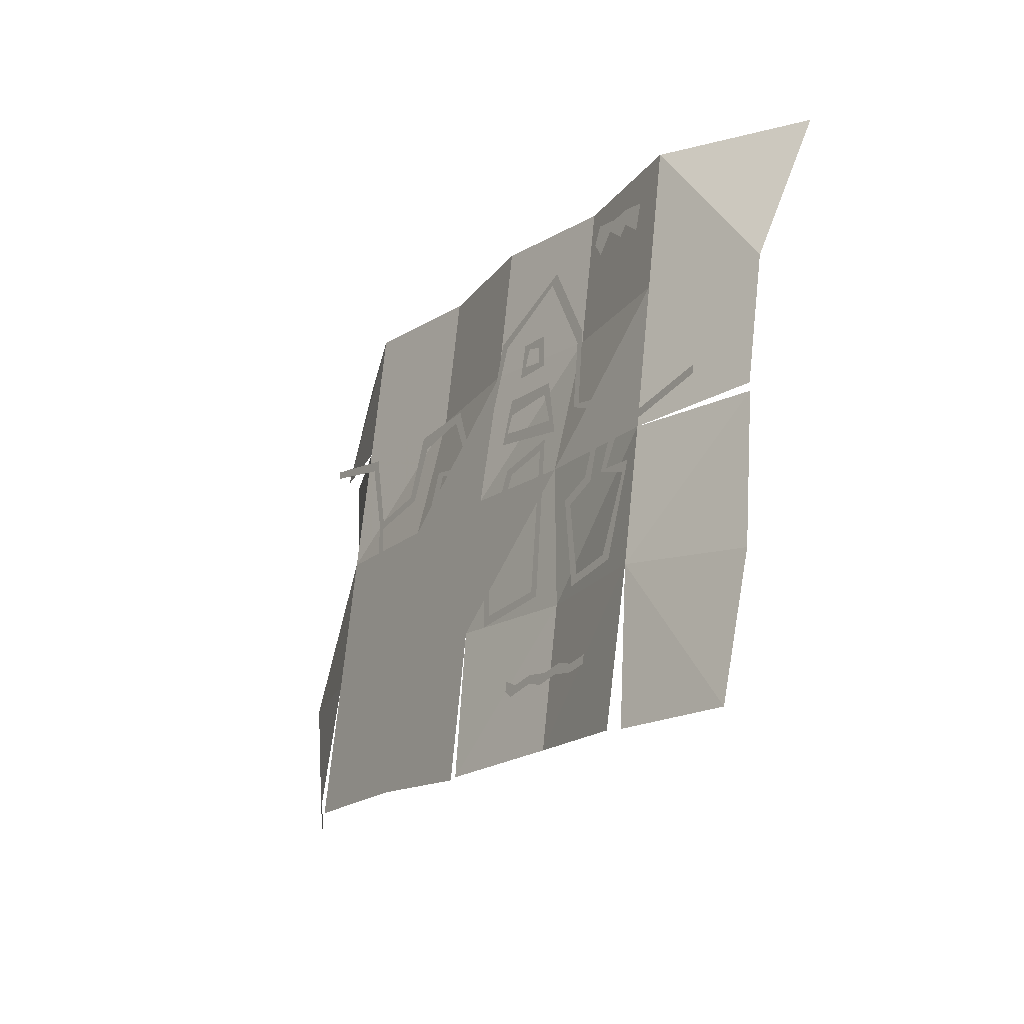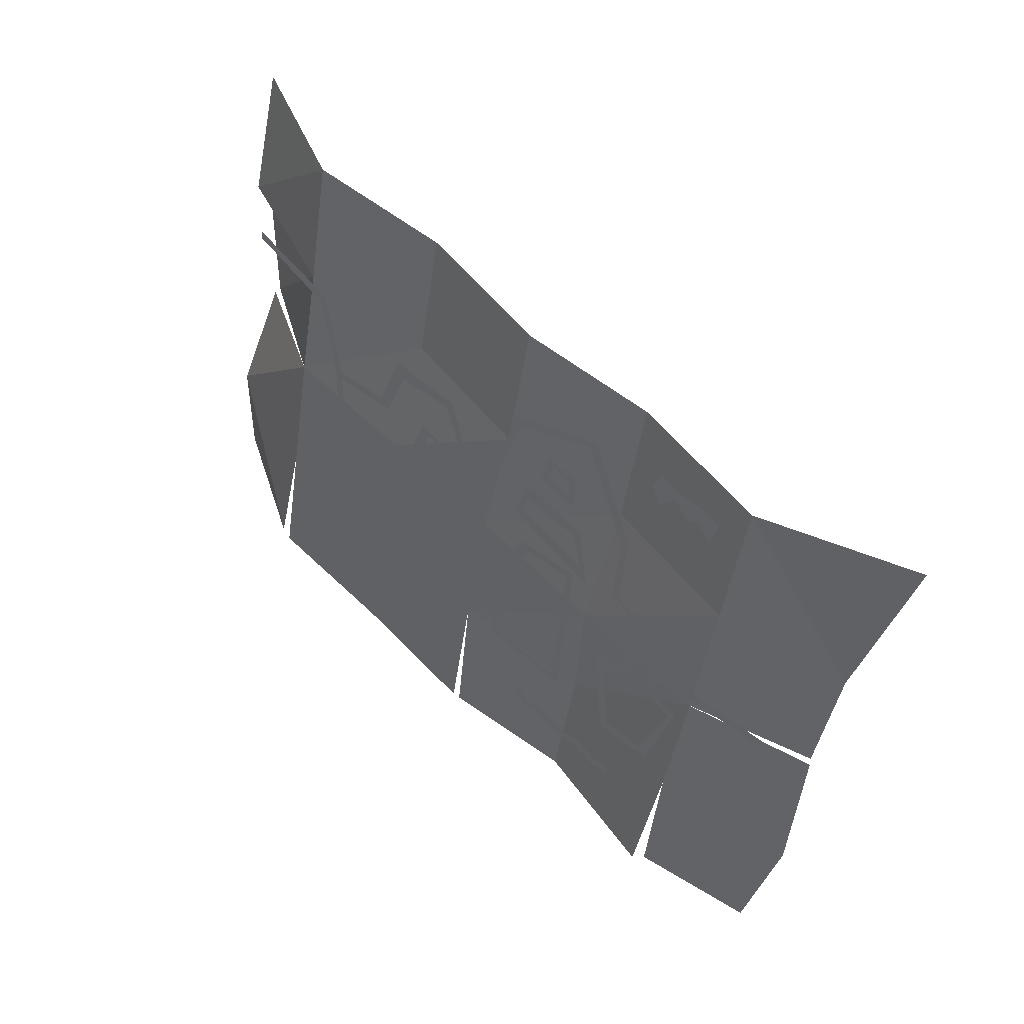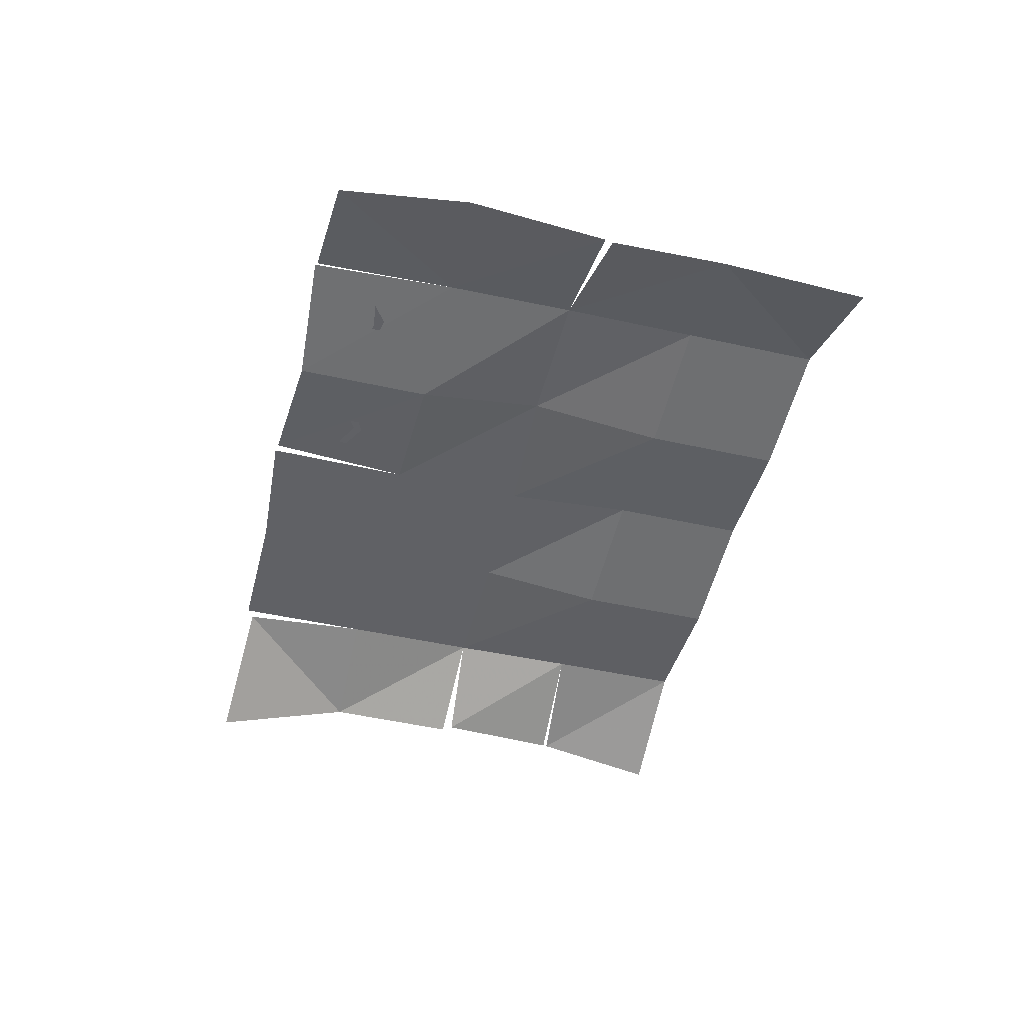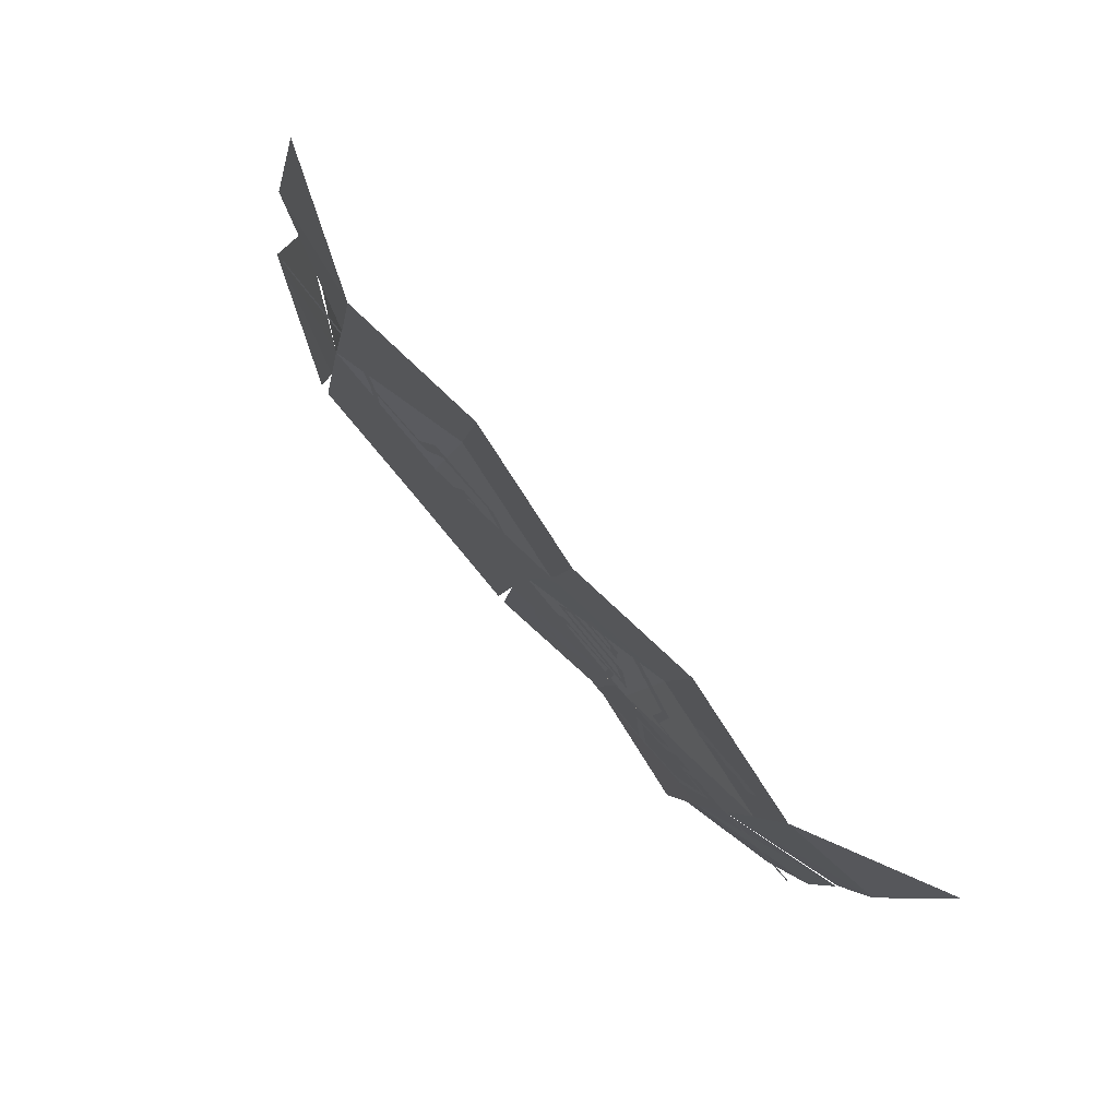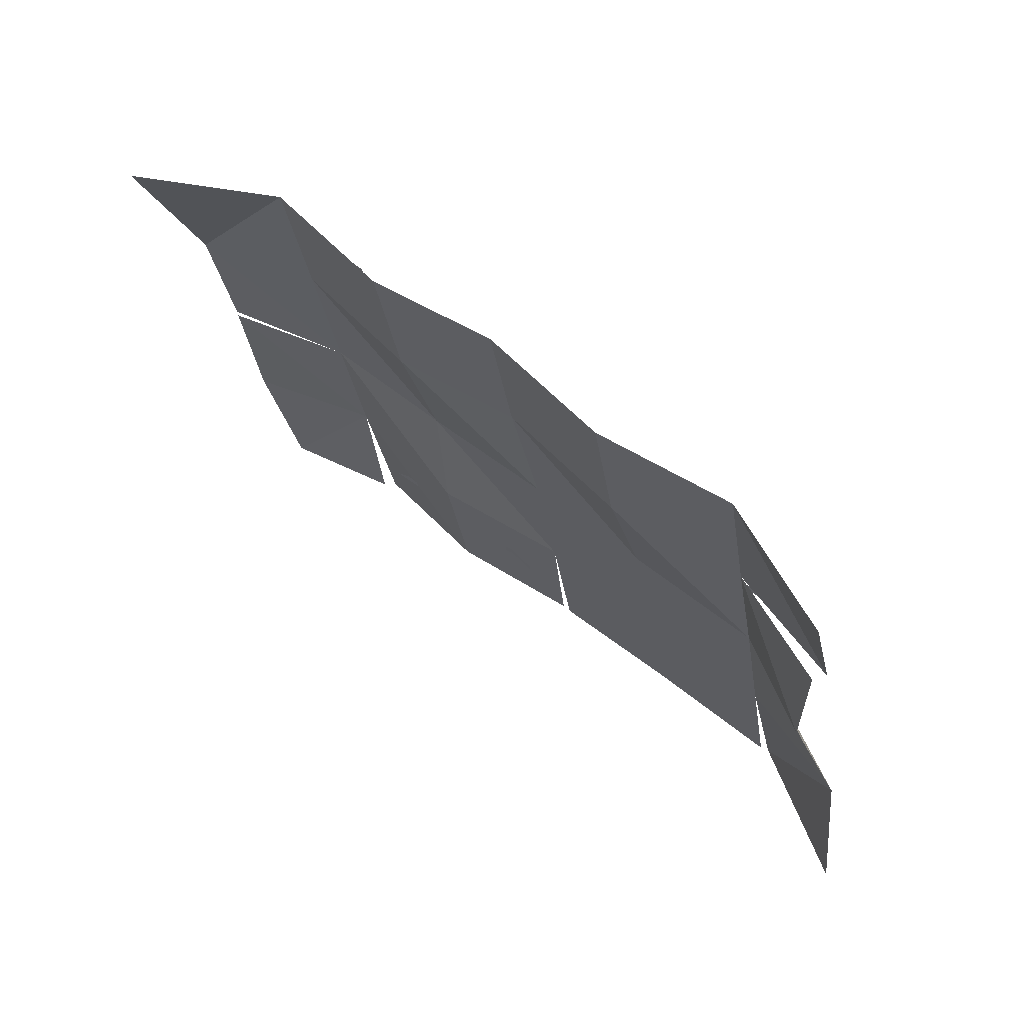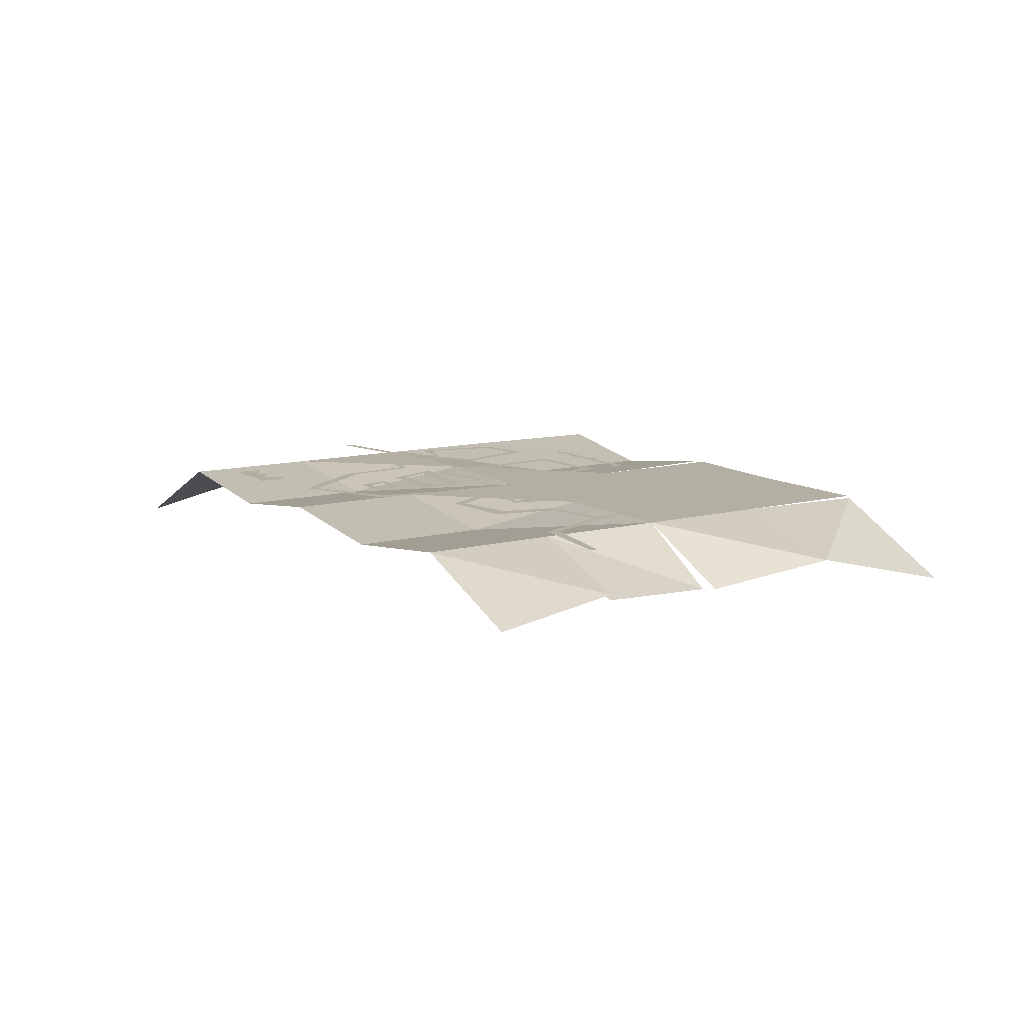
<metadata>
{"format":"obj","ext":"obj","renderer":"f3d","projection":"perspective","resolution":1024,"background":"white","views":[{"elev":-30.2,"azim":-121.6,"up":"+Z"},{"elev":41.7,"azim":-135.5,"up":"+Z"},{"elev":-47.5,"azim":-114.8,"up":"+Y"},{"elev":78.1,"azim":-131.1,"up":"+Z"},{"elev":68.8,"azim":40.9,"up":"+Z"},{"elev":11.1,"azim":46.1,"up":"+Y"}]}
</metadata>
<code>
o ground_decor/chart/1
v 10 0 9
v 2 0 6
v 3 0 5
v 9 0 8
v 14 0 0
v 12 0 1
v 3 0 1
v 1 0 0
v -6 0 1
v -14 0 1
v -13 0 0
v -7 0 0
v -2 0 -8
v -1 0 -8
v -1 0 -17
v -2 0 -16
v -12 0 -18
v -11 0 -17
v -15 0 3
v -16 0 1
v -5 0 5
v -6 0 6
v -7 0 8
v -7 0 10
v -15 0 8
v -14 0 7
v -14 0 15
v -14 0 11
v -13 0 12
v -13 0 14
v -10 0 16
v -11 0 15
v -9 0 12
v -10 0 13
v -22 0 11
v -21 0 10
v -16 0 21
v -17 0 22
v -6 0 18
v -5 0 19
v -2 0 9
v -2 0 10
v 4 0 9
v 3 0 9
v 6 0 14
v 5 0 15
v 13 0 14
v 14 0 16
v 16 0 8
v 17 0 9
v 24 0 9
v 25 0 9
v 27 0 18
v 26 0 19
v 37 0 22
v 37 0 23
v -21 0 2
v -20 0 2
v -26 0 0
v -25 0 -1
v -23 0 -9
v -22 0 -8
v -18 0 -9
v -19 0 -10
v -19 0 -20
v -20 0 -19
v -26 0 -20
v -25 0 -19
v -29 0 -11
v -30 0 -10
v -25 0 -9
v -26 0 -9
v -28 0 -6
v -27 0 -5
v -42 0 -5
v -42 0 -6
v 24 0 8
v 24 0 -1
v 25 0 -2
v 17 0 -4
v 18 0 -5
v 14 0 -12
v 15 0 -12
v 19 0 -20
v 20 0 -20
v -29 0 22
v -28 0 21
v -26 0 19
v -25 0 21
v -26 0 23
v -31 0 22
v -31 0 20
v -30 0 19
v -34 0 21
v -33 0 18
v -3 -1 -25
v 0 -1 -26
v 0 -1 -25
v -3 -1 -24
v -5 -1 -27
v -6 -1 -26
v -9 -1 -27
v -9 -1 -26
v -11 -1 -28
v -12 -1 -27
v -14 -1 -28
v -15 -1 -27
v -17 -1 -29
v -17 -1 -28
v -20 -1 -29
v -21 -1 -28
v -23 -1 -30
v 48 -4 -7
v 38 0 -25
v 53 -8 -23
v 34 0 -10
v 31 0 6
v 15 0 3
v 18 0 -13
v 37 0 -26
v 21 0 -29
v 3 0 -16
v 6 0 -33
v 43 -6 8
v 28 0 21
v 42 -6 9
v 41 -5 24
v 12 -2 18
v 9 -2 34
v -7 0 31
v -4 0 15
v 0 0 0
v -16 0 -4
v -13 -2 -19
v 5 0 -33
v -10 -2 -35
v -29 0 -22
v -25 0 -39
v 25 0 37
v 42 -4 25
v 40 -6 40
v -19 -2 12
v -22 -2 28
v -38 0 25
v -35 0 9
v -32 0 -7
v -46 -4 -9
v -44 -4 -26
v -39 -4 -41
v -26 -1 -39
v -49 -4 6
v -46 -4 -8
v -54 -8 22
f 1 2 3
f 1 3 4
f 1 4 5
f 5 4 6
f 5 6 7
f 5 7 8
f 8 7 2
f 2 7 3
f 9 10 11
f 9 11 12
f 9 12 13
f 9 13 14
f 14 13 15
f 15 13 16
f 15 16 17
f 17 16 18
f 17 18 10
f 10 18 11
f 19 20 21
f 19 21 22
f 22 21 23
f 23 21 24
f 23 24 25
f 23 25 26
f 26 25 20
f 26 20 19
f 27 28 29
f 27 29 30
f 27 30 31
f 31 30 32
f 31 32 33
f 33 32 34
f 33 34 28
f 28 34 29
f 35 36 37
f 35 37 38
f 38 37 39
f 38 39 40
f 40 39 41
f 40 41 42
f 42 41 43
f 42 43 44
f 44 43 45
f 44 45 46
f 46 45 47
f 46 47 48
f 48 47 49
f 48 49 50
f 50 49 51
f 51 49 52
f 51 52 53
f 51 53 54
f 54 53 55
f 54 55 56
f 35 57 58
f 35 58 36
f 58 57 59
f 58 59 60
f 60 59 61
f 60 61 62
f 62 61 63
f 63 61 64
f 63 64 65
f 65 64 66
f 65 66 67
f 67 66 68
f 67 68 69
f 67 69 70
f 70 69 71
f 70 71 72
f 72 71 73
f 73 71 74
f 73 74 75
f 73 75 76
f 49 77 52
f 52 77 78
f 52 78 79
f 79 78 80
f 79 80 81
f 81 80 82
f 81 82 83
f 83 82 84
f 83 84 85
f 86 87 88
f 86 88 89
f 86 89 90
f 91 92 93
f 91 93 87
f 91 87 86
f 94 95 92
f 94 92 91
f 96 97 98
f 96 98 99
f 96 99 100
f 100 99 101
f 100 101 102
f 102 101 103
f 102 103 104
f 104 103 105
f 104 105 106
f 106 105 107
f 106 107 108
f 108 107 109
f 108 109 110
f 110 109 111
f 110 111 112
f 112 111 112
f 113 114 115
f 114 113 116
f 116 113 117
f 116 117 118
f 116 118 119
f 116 119 120
f 120 119 121
f 121 119 122
f 121 122 123
f 117 113 124
f 125 117 126
f 125 126 127
f 128 118 117
f 128 117 125
f 128 125 129
f 128 129 130
f 128 130 131
f 128 131 118
f 118 131 132
f 118 132 119
f 119 132 122
f 122 132 133
f 122 133 134
f 122 134 135
f 135 134 136
f 136 134 137
f 136 137 138
f 139 125 140
f 139 140 141
f 129 125 139
f 142 133 132
f 142 132 131
f 142 131 143
f 142 143 144
f 142 144 145
f 142 145 133
f 133 145 146
f 133 146 134
f 134 146 137
f 137 146 147
f 137 147 148
f 137 148 149
f 137 149 150
f 143 131 130
f 151 152 146
f 151 146 145
f 151 145 144
f 151 144 153

</code>
